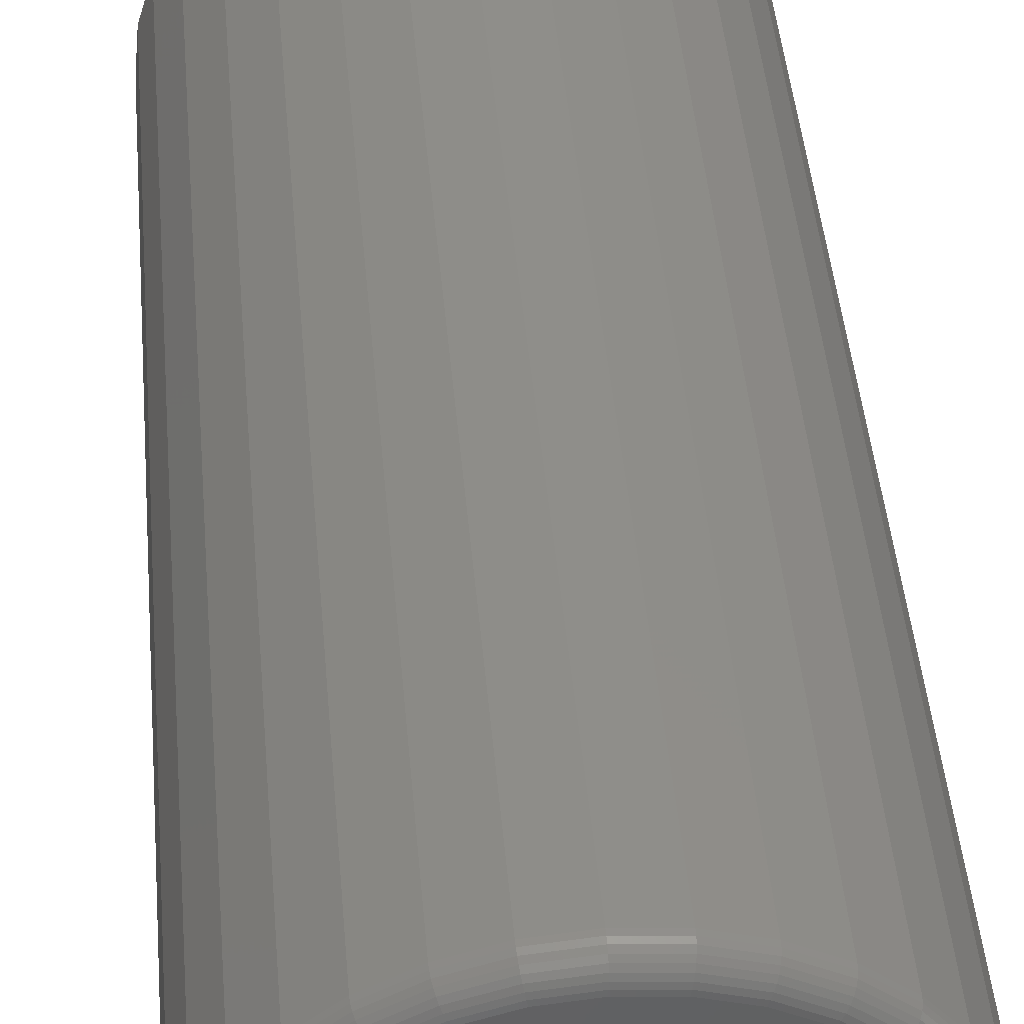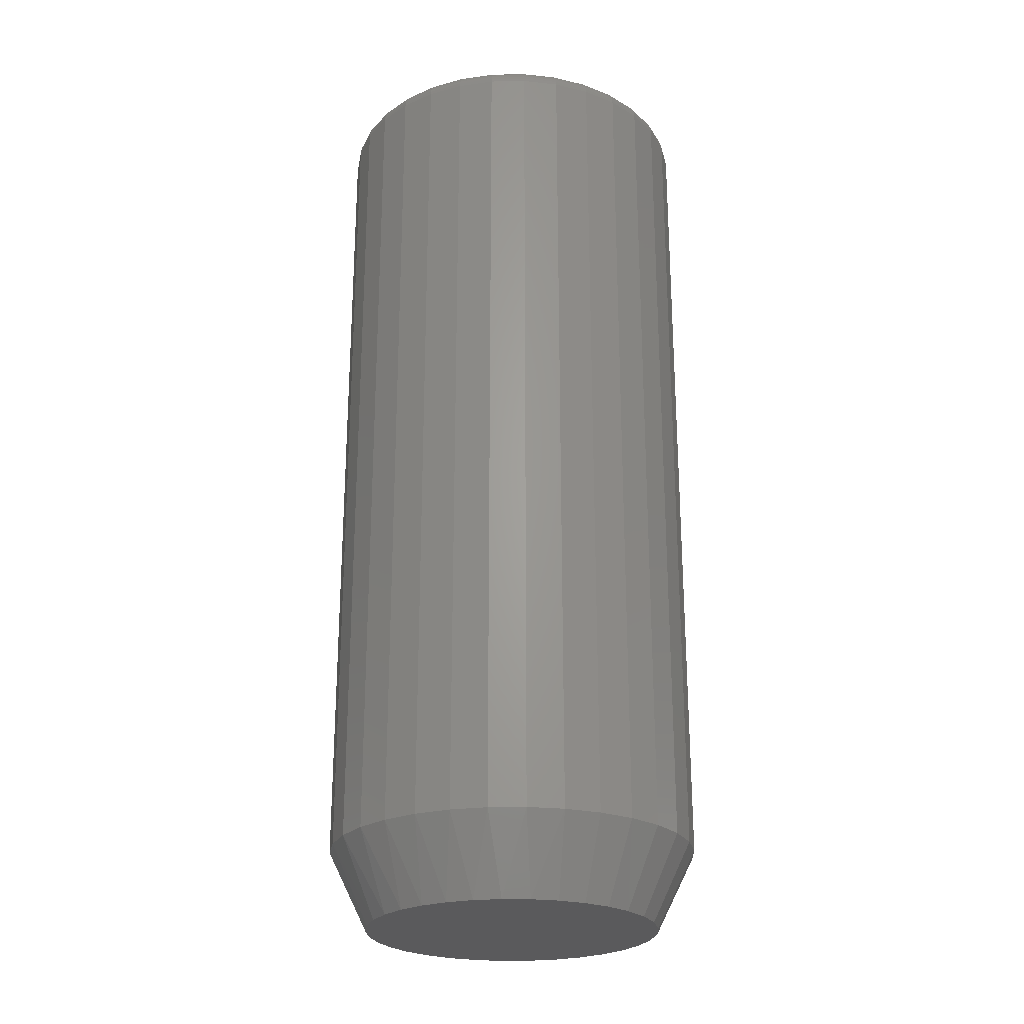
<metadata>
{"format":"stl","ext":"stl","renderer":"f3d","projection":"perspective","resolution":1024,"background":"white","views":[{"elev":42.9,"azim":175.2,"up":"+Z"},{"elev":-24.6,"azim":40.8,"up":"+Y"}]}
</metadata>
<code>
# stl→obj: 353 verts, 702 faces
v 0.1516 -0.01562 -1.883e-16
v 0.1516 -0.6875 -5.511e-17
v 0.1487 -0.01562 -0.02926
v 0.1487 -0.6875 -0.02926
v 0.1401 -0.01562 -0.0574
v 0.1401 -0.6875 -0.0574
v 0.1263 -0.01562 -0.08334
v 0.1263 -0.6875 -0.08334
v 0.1076 -0.01562 -0.1061
v 0.1076 -0.6875 -0.1061
v 0.0849 -0.01562 -0.1247
v 0.0849 -0.6875 -0.1247
v 0.05897 -0.01562 -0.1386
v 0.05897 -0.6875 -0.1386
v 0.03083 -0.01562 -0.1471
v 0.03083 -0.6875 -0.1471
v 0.001563 -0.01562 -0.15
v 0.001563 -0.6875 -0.15
v -0.0277 -0.01562 -0.1471
v -0.0277 -0.6875 -0.1471
v -0.05584 -0.01562 -0.1386
v -0.05584 -0.6875 -0.1386
v -0.08177 -0.01562 -0.1247
v -0.08177 -0.6875 -0.1247
v -0.1045 -0.01562 -0.1061
v -0.1045 -0.6875 -0.1061
v -0.1232 -0.01562 -0.08334
v -0.1232 -0.6875 -0.08334
v -0.137 -0.01562 -0.0574
v -0.137 -0.6875 -0.0574
v -0.1456 -0.01562 -0.02926
v -0.1456 -0.6875 -0.02926
v -0.1484 -0.01562 1.837e-17
v -0.1484 -0.6875 1.837e-17
v -0.1456 -0.01562 0.02926
v -0.1456 -0.6875 0.02926
v -0.137 -0.01562 0.0574
v -0.137 -0.6875 0.0574
v -0.1232 -0.01562 0.08334
v -0.1232 -0.6875 0.08334
v -0.1045 -0.01562 0.1061
v -0.1045 -0.6875 0.1061
v -0.08177 -0.01562 0.1247
v -0.08177 -0.6875 0.1247
v -0.05584 -0.01562 0.1386
v -0.05584 -0.6875 0.1386
v -0.0277 -0.01562 0.1471
v -0.0277 -0.6875 0.1471
v 0.001563 -0.01562 0.15
v 0.001563 -0.6875 0.15
v 0.03083 -0.01562 0.1471
v 0.03083 -0.6875 0.1471
v 0.05897 -0.01562 0.1386
v 0.05897 -0.6875 0.1386
v 0.0849 -0.01562 0.1247
v 0.0849 -0.6875 0.1247
v 0.1076 -0.01562 0.1061
v 0.1076 -0.6875 0.1061
v 0.1263 -0.01562 0.08334
v 0.1263 -0.6875 0.08334
v 0.1401 -0.01562 0.0574
v 0.1401 -0.6875 0.0574
v 0.1487 -0.01562 0.02926
v 0.1487 -0.6875 0.02926
v 0.01252 -0.75 0.1182
v -0.009395 -0.75 0.1182
v -0.03094 -0.75 0.1142
v 0.03406 -0.75 0.1142
v -0.05137 -0.75 0.1063
v 0.05449 -0.75 0.1063
v -0.07 -0.75 0.09476
v 0.07313 -0.75 0.09476
v 0.06754 -0.75 -0.09874
v -0.04388 -0.75 -0.1097
v 0.04701 -0.75 -0.1097
v -0.0216 -0.75 -0.1165
v 0.02473 -0.75 -0.1165
v 0.001563 -0.75 -0.1187
v 0.08932 -0.75 0.08
v -0.0862 -0.75 0.08
v 0.1025 -0.75 0.06251
v -0.0994 -0.75 0.06251
v 0.1123 -0.75 0.0429
v -0.1092 -0.75 0.0429
v 0.1183 -0.75 0.02182
v -0.1152 -0.75 0.02182
v 0.1203 -0.75 2.018e-17
v -0.1172 -0.75 -1.308e-06
v 0.118 -0.75 -0.02317
v -0.1149 -0.75 -0.02317
v 0.1113 -0.75 -0.04544
v -0.1081 -0.75 -0.04544
v 0.1003 -0.75 -0.06597
v -0.09717 -0.75 -0.06597
v 0.08553 -0.75 -0.08397
v -0.08241 -0.75 -0.08397
v -0.06441 -0.75 -0.09874
v 0.001563 8.327e-18 0.1344
v 0.02778 9.782e-18 0.1318
v -0.02465 6.871e-18 0.1318
v -0.04986 5.472e-18 0.1241
v 0.05299 1.118e-17 0.1241
v 0.02778 9.782e-18 -0.1318
v -0.02465 6.871e-18 -0.1318
v 0.05299 1.118e-17 -0.1241
v 0.001563 8.327e-18 -0.1344
v -0.04986 5.472e-18 -0.1241
v -0.07309 4.183e-18 -0.1117
v 0.07622 1.247e-17 -0.1117
v -0.09345 3.052e-18 -0.09502
v 0.09658 1.36e-17 -0.09502
v -0.1102 2.124e-18 -0.07465
v 0.1133 1.453e-17 -0.07465
v -0.1226 1.435e-18 -0.05142
v 0.1257 1.522e-17 -0.05142
v -0.1302 1.011e-18 -0.02622
v 0.1334 1.564e-17 -0.02622
v -0.1328 8.674e-19 1.325e-16
v 0.1359 1.579e-17 -5.264e-17
v -0.1302 1.011e-18 0.02622
v 0.1334 1.564e-17 0.02622
v -0.1226 1.435e-18 0.05142
v 0.1257 1.522e-17 0.05142
v -0.1102 2.124e-18 0.07465
v 0.1133 1.453e-17 0.07465
v -0.09345 3.052e-18 0.09502
v 0.09658 1.36e-17 0.09502
v -0.07309 4.183e-18 0.1117
v 0.07622 1.247e-17 0.1117
v 0.1513 -0.01258 -1.388e-17
v 0.1484 -0.01258 -0.0292
v 0.1504 -0.009646 -2.776e-17
v 0.1475 -0.009646 -0.02903
v 0.1489 -0.006944 -2.776e-17
v 0.1461 -0.006944 -0.02875
v 0.147 -0.004576 -2.776e-17
v 0.1442 -0.004576 -0.02837
v 0.1446 -0.002633 -2.082e-17
v 0.1419 -0.002633 -0.02791
v 0.1419 -0.001189 -2.082e-17
v 0.1392 -0.001189 -0.02738
v 0.139 -0.0003002 -1.388e-17
v 0.1363 -0.0003002 -0.02681
v -0.1453 -0.01258 -0.0292
v -0.1481 -0.01258 1.665e-16
v -0.1444 -0.009646 -0.02903
v -0.1472 -0.009646 1.804e-16
v -0.143 -0.006944 -0.02875
v -0.1458 -0.006944 1.665e-16
v -0.1411 -0.004576 -0.02837
v -0.1439 -0.004576 1.665e-16
v -0.1387 -0.002633 -0.02791
v -0.1415 -0.002633 1.665e-16
v -0.1361 -0.001189 -0.02738
v -0.1388 -0.001189 1.665e-16
v -0.1332 -0.0003002 -0.02681
v -0.1359 -0.0003002 1.665e-16
v -0.1367 -0.01258 -0.05729
v -0.1359 -0.009646 -0.05695
v -0.1346 -0.006944 -0.05639
v -0.1328 -0.004576 -0.05565
v -0.1306 -0.002633 -0.05475
v -0.1281 -0.001189 -0.05371
v -0.1254 -0.0003002 -0.05259
v -0.1229 -0.01258 -0.08317
v -0.1222 -0.009646 -0.08267
v -0.121 -0.006944 -0.08187
v -0.1194 -0.004576 -0.08079
v -0.1174 -0.002633 -0.07948
v -0.1151 -0.001189 -0.07798
v -0.1127 -0.0003002 -0.07635
v -0.1043 -0.01258 -0.1059
v -0.1037 -0.009646 -0.1052
v -0.1026 -0.006944 -0.1042
v -0.1013 -0.004576 -0.1028
v -0.09959 -0.002633 -0.1012
v -0.09768 -0.001189 -0.09925
v -0.09561 -0.0003002 -0.09717
v -0.08161 -0.01258 -0.1245
v -0.08111 -0.009646 -0.1237
v -0.08031 -0.006944 -0.1225
v -0.07923 -0.004576 -0.1209
v -0.07792 -0.002633 -0.1189
v -0.07641 -0.001189 -0.1167
v -0.07479 -0.0003002 -0.1143
v -0.05573 -0.01258 -0.1383
v -0.05538 -0.009646 -0.1375
v -0.05483 -0.006944 -0.1361
v -0.05409 -0.004576 -0.1344
v -0.05318 -0.002633 -0.1322
v -0.05215 -0.001189 -0.1297
v -0.05103 -0.0003002 -0.127
v -0.02764 -0.01258 -0.1468
v -0.02747 -0.009646 -0.146
v -0.02719 -0.006944 -0.1445
v -0.02681 -0.004576 -0.1426
v -0.02635 -0.002633 -0.1403
v -0.02582 -0.001189 -0.1377
v -0.02525 -0.0003002 -0.1348
v 0.001563 -0.01258 -0.1497
v 0.001563 -0.009646 -0.1488
v 0.001563 -0.006944 -0.1474
v 0.001563 -0.004576 -0.1454
v 0.001563 -0.002633 -0.1431
v 0.001563 -0.001189 -0.1404
v 0.001563 -0.0003002 -0.1374
v 0.03077 -0.01258 -0.1468
v 0.03059 -0.009646 -0.146
v 0.03031 -0.006944 -0.1445
v 0.02993 -0.004576 -0.1426
v 0.02947 -0.002633 -0.1403
v 0.02894 -0.001189 -0.1377
v 0.02837 -0.0003002 -0.1348
v 0.05885 -0.01258 -0.1383
v 0.05851 -0.009646 -0.1375
v 0.05796 -0.006944 -0.1361
v 0.05721 -0.004576 -0.1344
v 0.05631 -0.002633 -0.1322
v 0.05527 -0.001189 -0.1297
v 0.05415 -0.0003002 -0.127
v 0.08473 -0.01258 -0.1245
v 0.08424 -0.009646 -0.1237
v 0.08344 -0.006944 -0.1225
v 0.08236 -0.004576 -0.1209
v 0.08104 -0.002633 -0.1189
v 0.07954 -0.001189 -0.1167
v 0.07791 -0.0003002 -0.1143
v 0.1074 -0.01258 -0.1059
v 0.1068 -0.009646 -0.1052
v 0.1058 -0.006944 -0.1042
v 0.1044 -0.004576 -0.1028
v 0.1027 -0.002633 -0.1012
v 0.1008 -0.001189 -0.09925
v 0.09874 -0.0003002 -0.09717
v 0.126 -0.01258 -0.08317
v 0.1253 -0.009646 -0.08267
v 0.1241 -0.006944 -0.08187
v 0.1225 -0.004576 -0.08079
v 0.1205 -0.002633 -0.07948
v 0.1183 -0.001189 -0.07798
v 0.1158 -0.0003002 -0.07635
v 0.1399 -0.01258 -0.05729
v 0.139 -0.009646 -0.05695
v 0.1377 -0.006944 -0.05639
v 0.1359 -0.004576 -0.05565
v 0.1337 -0.002633 -0.05475
v 0.1312 -0.001189 -0.05371
v 0.1285 -0.0003002 -0.05259
v -0.1453 -0.01258 0.0292
v -0.1444 -0.009646 0.02903
v -0.143 -0.006944 0.02875
v -0.1411 -0.004576 0.02837
v -0.1387 -0.002633 0.02791
v -0.1361 -0.001189 0.02738
v -0.1332 -0.0003002 0.02681
v 0.1484 -0.01258 0.0292
v 0.1475 -0.009646 0.02903
v 0.1461 -0.006944 0.02875
v 0.1442 -0.004576 0.02837
v 0.1419 -0.002633 0.02791
v 0.1392 -0.001189 0.02738
v 0.1363 -0.0003002 0.02681
v 0.1399 -0.01258 0.05729
v 0.139 -0.009646 0.05695
v 0.1377 -0.006944 0.05639
v 0.1359 -0.004576 0.05565
v 0.1337 -0.002633 0.05475
v 0.1312 -0.001189 0.05371
v 0.1285 -0.0003002 0.05259
v 0.126 -0.01258 0.08317
v 0.1253 -0.009646 0.08267
v 0.1241 -0.006944 0.08187
v 0.1225 -0.004576 0.08079
v 0.1205 -0.002633 0.07948
v 0.1183 -0.001189 0.07798
v 0.1158 -0.0003002 0.07635
v 0.1074 -0.01258 0.1059
v 0.1068 -0.009646 0.1052
v 0.1058 -0.006944 0.1042
v 0.1044 -0.004576 0.1028
v 0.1027 -0.002633 0.1012
v 0.1008 -0.001189 0.09925
v 0.09874 -0.0003002 0.09717
v 0.08473 -0.01258 0.1245
v 0.08424 -0.009646 0.1237
v 0.08344 -0.006944 0.1225
v 0.08236 -0.004576 0.1209
v 0.08104 -0.002633 0.1189
v 0.07954 -0.001189 0.1167
v 0.07791 -0.0003002 0.1143
v 0.05885 -0.01258 0.1383
v 0.05851 -0.009646 0.1375
v 0.05796 -0.006944 0.1361
v 0.05721 -0.004576 0.1344
v 0.05631 -0.002633 0.1322
v 0.05527 -0.001189 0.1297
v 0.05415 -0.0003002 0.127
v 0.03077 -0.01258 0.1468
v 0.03059 -0.009646 0.146
v 0.03031 -0.006944 0.1445
v 0.02993 -0.004576 0.1426
v 0.02947 -0.002633 0.1403
v 0.02894 -0.001189 0.1377
v 0.02837 -0.0003002 0.1348
v 0.001563 -0.01258 0.1497
v 0.001563 -0.009646 0.1488
v 0.001563 -0.006944 0.1474
v 0.001563 -0.004576 0.1454
v 0.001563 -0.002633 0.1431
v 0.001563 -0.001189 0.1404
v 0.001563 -0.0003002 0.1374
v -0.02764 -0.01258 0.1468
v -0.02747 -0.009646 0.146
v -0.02719 -0.006944 0.1445
v -0.02681 -0.004576 0.1426
v -0.02635 -0.002633 0.1403
v -0.02582 -0.001189 0.1377
v -0.02525 -0.0003002 0.1348
v -0.05573 -0.01258 0.1383
v -0.05538 -0.009646 0.1375
v -0.05483 -0.006944 0.1361
v -0.05409 -0.004576 0.1344
v -0.05318 -0.002633 0.1322
v -0.05215 -0.001189 0.1297
v -0.05103 -0.0003002 0.127
v -0.08161 -0.01258 0.1245
v -0.08111 -0.009646 0.1237
v -0.08031 -0.006944 0.1225
v -0.07923 -0.004576 0.1209
v -0.07792 -0.002633 0.1189
v -0.07641 -0.001189 0.1167
v -0.07479 -0.0003002 0.1143
v -0.1043 -0.01258 0.1059
v -0.1037 -0.009646 0.1052
v -0.1026 -0.006944 0.1042
v -0.1013 -0.004576 0.1028
v -0.09959 -0.002633 0.1012
v -0.09768 -0.001189 0.09925
v -0.09561 -0.0003002 0.09717
v -0.1229 -0.01258 0.08317
v -0.1222 -0.009646 0.08267
v -0.121 -0.006944 0.08187
v -0.1194 -0.004576 0.08079
v -0.1174 -0.002633 0.07948
v -0.1151 -0.001189 0.07798
v -0.1127 -0.0003002 0.07635
v -0.1367 -0.01258 0.05729
v -0.1359 -0.009646 0.05695
v -0.1346 -0.006944 0.05639
v -0.1328 -0.004576 0.05565
v -0.1306 -0.002633 0.05475
v -0.1281 -0.001189 0.05371
v -0.1254 -0.0003002 0.05259
f 1 2 3
f 3 2 4
f 3 4 5
f 5 4 6
f 5 6 7
f 7 6 8
f 7 8 9
f 9 8 10
f 9 10 11
f 11 10 12
f 11 12 13
f 13 12 14
f 13 14 15
f 15 14 16
f 15 16 17
f 17 16 18
f 17 18 19
f 19 18 20
f 19 20 21
f 21 20 22
f 21 22 23
f 23 22 24
f 23 24 25
f 25 24 26
f 25 26 27
f 27 26 28
f 27 28 29
f 29 28 30
f 29 30 31
f 31 30 32
f 31 32 33
f 33 32 34
f 33 34 35
f 35 34 36
f 35 36 37
f 37 36 38
f 37 38 39
f 39 38 40
f 39 40 41
f 41 40 42
f 41 42 43
f 43 42 44
f 43 44 45
f 45 44 46
f 45 46 47
f 47 46 48
f 47 48 49
f 49 48 50
f 49 50 51
f 51 50 52
f 51 52 53
f 53 52 54
f 53 54 55
f 55 54 56
f 55 56 57
f 57 56 58
f 57 58 59
f 59 58 60
f 59 60 61
f 61 60 62
f 61 62 63
f 63 62 64
f 63 64 1
f 1 64 2
f 65 66 67
f 65 67 68
f 68 67 69
f 68 69 70
f 70 69 71
f 70 71 72
f 73 74 75
f 75 74 76
f 75 76 77
f 77 76 78
f 72 71 79
f 79 71 80
f 79 80 81
f 81 80 82
f 81 82 83
f 83 82 84
f 83 84 85
f 85 84 86
f 85 86 87
f 87 86 88
f 87 88 89
f 89 88 90
f 89 90 91
f 91 90 92
f 91 92 93
f 93 92 94
f 93 94 95
f 95 94 96
f 95 96 73
f 73 96 97
f 73 97 74
f 18 76 20
f 20 76 74
f 20 74 22
f 22 74 97
f 22 97 24
f 24 97 96
f 24 96 26
f 26 96 94
f 26 94 28
f 28 94 92
f 28 92 30
f 30 92 90
f 30 90 32
f 32 90 88
f 32 88 34
f 76 18 78
f 78 18 16
f 78 16 77
f 77 16 14
f 77 14 75
f 75 14 12
f 75 12 73
f 73 12 10
f 73 10 95
f 95 10 8
f 95 8 93
f 93 8 6
f 93 6 91
f 91 6 4
f 91 4 89
f 89 4 2
f 89 2 87
f 60 58 79
f 58 56 72
f 79 58 72
f 56 54 70
f 72 56 70
f 54 52 68
f 70 54 68
f 52 50 65
f 68 52 65
f 67 66 48
f 66 50 48
f 65 50 66
f 69 67 46
f 67 48 46
f 71 69 44
f 69 46 44
f 80 71 42
f 71 44 42
f 80 42 40
f 80 40 82
f 82 40 38
f 82 38 84
f 84 38 36
f 84 36 86
f 86 36 34
f 86 34 88
f 79 81 60
f 60 81 83
f 60 83 62
f 62 83 85
f 62 85 64
f 64 85 87
f 64 87 2
f 98 99 100
f 101 100 99
f 102 101 99
f 103 104 105
f 106 104 103
f 104 107 105
f 105 107 108
f 105 108 109
f 109 108 110
f 109 110 111
f 111 110 112
f 111 112 113
f 113 112 114
f 113 114 115
f 115 114 116
f 115 116 117
f 117 116 118
f 117 118 119
f 119 118 120
f 119 120 121
f 121 120 122
f 121 122 123
f 123 122 124
f 123 124 125
f 125 124 126
f 125 126 127
f 127 126 128
f 127 128 129
f 129 128 101
f 129 101 102
f 1 3 130
f 130 3 131
f 130 131 132
f 132 131 133
f 132 133 134
f 134 133 135
f 134 135 136
f 136 135 137
f 136 137 138
f 138 137 139
f 138 139 140
f 140 139 141
f 140 141 142
f 142 141 143
f 142 143 119
f 119 143 117
f 31 33 144
f 144 33 145
f 144 145 146
f 146 145 147
f 146 147 148
f 148 147 149
f 148 149 150
f 150 149 151
f 150 151 152
f 152 151 153
f 152 153 154
f 154 153 155
f 154 155 156
f 156 155 157
f 156 157 116
f 116 157 118
f 29 31 158
f 158 31 144
f 158 144 159
f 159 144 146
f 159 146 160
f 160 146 148
f 160 148 161
f 161 148 150
f 161 150 162
f 162 150 152
f 162 152 163
f 163 152 154
f 163 154 164
f 164 154 156
f 164 156 114
f 114 156 116
f 27 29 165
f 165 29 158
f 165 158 166
f 166 158 159
f 166 159 167
f 167 159 160
f 167 160 168
f 168 160 161
f 168 161 169
f 169 161 162
f 169 162 170
f 170 162 163
f 170 163 171
f 171 163 164
f 171 164 112
f 112 164 114
f 25 27 172
f 172 27 165
f 172 165 173
f 173 165 166
f 173 166 174
f 174 166 167
f 174 167 175
f 175 167 168
f 175 168 176
f 176 168 169
f 176 169 177
f 177 169 170
f 177 170 178
f 178 170 171
f 178 171 110
f 110 171 112
f 23 25 179
f 179 25 172
f 179 172 180
f 180 172 173
f 180 173 181
f 181 173 174
f 181 174 182
f 182 174 175
f 182 175 183
f 183 175 176
f 183 176 184
f 184 176 177
f 184 177 185
f 185 177 178
f 185 178 108
f 108 178 110
f 21 23 186
f 186 23 179
f 186 179 187
f 187 179 180
f 187 180 188
f 188 180 181
f 188 181 189
f 189 181 182
f 189 182 190
f 190 182 183
f 190 183 191
f 191 183 184
f 191 184 192
f 192 184 185
f 192 185 107
f 107 185 108
f 19 21 193
f 193 21 186
f 193 186 194
f 194 186 187
f 194 187 195
f 195 187 188
f 195 188 196
f 196 188 189
f 196 189 197
f 197 189 190
f 197 190 198
f 198 190 191
f 198 191 199
f 199 191 192
f 199 192 104
f 104 192 107
f 17 19 200
f 200 19 193
f 200 193 201
f 201 193 194
f 201 194 202
f 202 194 195
f 202 195 203
f 203 195 196
f 203 196 204
f 204 196 197
f 204 197 205
f 205 197 198
f 205 198 206
f 206 198 199
f 206 199 106
f 106 199 104
f 15 17 207
f 207 17 200
f 207 200 208
f 208 200 201
f 208 201 209
f 209 201 202
f 209 202 210
f 210 202 203
f 210 203 211
f 211 203 204
f 211 204 212
f 212 204 205
f 212 205 213
f 213 205 206
f 213 206 103
f 103 206 106
f 13 15 214
f 214 15 207
f 214 207 215
f 215 207 208
f 215 208 216
f 216 208 209
f 216 209 217
f 217 209 210
f 217 210 218
f 218 210 211
f 218 211 219
f 219 211 212
f 219 212 220
f 220 212 213
f 220 213 105
f 105 213 103
f 11 13 221
f 221 13 214
f 221 214 222
f 222 214 215
f 222 215 223
f 223 215 216
f 223 216 224
f 224 216 217
f 224 217 225
f 225 217 218
f 225 218 226
f 226 218 219
f 226 219 227
f 227 219 220
f 227 220 109
f 109 220 105
f 9 11 228
f 228 11 221
f 228 221 229
f 229 221 222
f 229 222 230
f 230 222 223
f 230 223 231
f 231 223 224
f 231 224 232
f 232 224 225
f 232 225 233
f 233 225 226
f 233 226 234
f 234 226 227
f 234 227 111
f 111 227 109
f 7 9 235
f 235 9 228
f 235 228 236
f 236 228 229
f 236 229 237
f 237 229 230
f 237 230 238
f 238 230 231
f 238 231 239
f 239 231 232
f 239 232 240
f 240 232 233
f 240 233 241
f 241 233 234
f 241 234 113
f 113 234 111
f 5 7 242
f 242 7 235
f 242 235 243
f 243 235 236
f 243 236 244
f 244 236 237
f 244 237 245
f 245 237 238
f 245 238 246
f 246 238 239
f 246 239 247
f 247 239 240
f 247 240 248
f 248 240 241
f 248 241 115
f 115 241 113
f 3 5 131
f 131 5 242
f 131 242 133
f 133 242 243
f 133 243 135
f 135 243 244
f 135 244 137
f 137 244 245
f 137 245 139
f 139 245 246
f 139 246 141
f 141 246 247
f 141 247 143
f 143 247 248
f 143 248 117
f 117 248 115
f 33 35 145
f 145 35 249
f 145 249 147
f 147 249 250
f 147 250 149
f 149 250 251
f 149 251 151
f 151 251 252
f 151 252 153
f 153 252 253
f 153 253 155
f 155 253 254
f 155 254 157
f 157 254 255
f 157 255 118
f 118 255 120
f 63 1 256
f 256 1 130
f 256 130 257
f 257 130 132
f 257 132 258
f 258 132 134
f 258 134 259
f 259 134 136
f 259 136 260
f 260 136 138
f 260 138 261
f 261 138 140
f 261 140 262
f 262 140 142
f 262 142 121
f 121 142 119
f 61 63 263
f 263 63 256
f 263 256 264
f 264 256 257
f 264 257 265
f 265 257 258
f 265 258 266
f 266 258 259
f 266 259 267
f 267 259 260
f 267 260 268
f 268 260 261
f 268 261 269
f 269 261 262
f 269 262 123
f 123 262 121
f 59 61 270
f 270 61 263
f 270 263 271
f 271 263 264
f 271 264 272
f 272 264 265
f 272 265 273
f 273 265 266
f 273 266 274
f 274 266 267
f 274 267 275
f 275 267 268
f 275 268 276
f 276 268 269
f 276 269 125
f 125 269 123
f 57 59 277
f 277 59 270
f 277 270 278
f 278 270 271
f 278 271 279
f 279 271 272
f 279 272 280
f 280 272 273
f 280 273 281
f 281 273 274
f 281 274 282
f 282 274 275
f 282 275 283
f 283 275 276
f 283 276 127
f 127 276 125
f 55 57 284
f 284 57 277
f 284 277 285
f 285 277 278
f 285 278 286
f 286 278 279
f 286 279 287
f 287 279 280
f 287 280 288
f 288 280 281
f 288 281 289
f 289 281 282
f 289 282 290
f 290 282 283
f 290 283 129
f 129 283 127
f 53 55 291
f 291 55 284
f 291 284 292
f 292 284 285
f 292 285 293
f 293 285 286
f 293 286 294
f 294 286 287
f 294 287 295
f 295 287 288
f 295 288 296
f 296 288 289
f 296 289 297
f 297 289 290
f 297 290 102
f 102 290 129
f 51 53 298
f 298 53 291
f 298 291 299
f 299 291 292
f 299 292 300
f 300 292 293
f 300 293 301
f 301 293 294
f 301 294 302
f 302 294 295
f 302 295 303
f 303 295 296
f 303 296 304
f 304 296 297
f 304 297 99
f 99 297 102
f 49 51 305
f 305 51 298
f 305 298 306
f 306 298 299
f 306 299 307
f 307 299 300
f 307 300 308
f 308 300 301
f 308 301 309
f 309 301 302
f 309 302 310
f 310 302 303
f 310 303 311
f 311 303 304
f 311 304 98
f 98 304 99
f 47 49 312
f 312 49 305
f 312 305 313
f 313 305 306
f 313 306 314
f 314 306 307
f 314 307 315
f 315 307 308
f 315 308 316
f 316 308 309
f 316 309 317
f 317 309 310
f 317 310 318
f 318 310 311
f 318 311 100
f 100 311 98
f 45 47 319
f 319 47 312
f 319 312 320
f 320 312 313
f 320 313 321
f 321 313 314
f 321 314 322
f 322 314 315
f 322 315 323
f 323 315 316
f 323 316 324
f 324 316 317
f 324 317 325
f 325 317 318
f 325 318 101
f 101 318 100
f 43 45 326
f 326 45 319
f 326 319 327
f 327 319 320
f 327 320 328
f 328 320 321
f 328 321 329
f 329 321 322
f 329 322 330
f 330 322 323
f 330 323 331
f 331 323 324
f 331 324 332
f 332 324 325
f 332 325 128
f 128 325 101
f 41 43 333
f 333 43 326
f 333 326 334
f 334 326 327
f 334 327 335
f 335 327 328
f 335 328 336
f 336 328 329
f 336 329 337
f 337 329 330
f 337 330 338
f 338 330 331
f 338 331 339
f 339 331 332
f 339 332 126
f 126 332 128
f 39 41 340
f 340 41 333
f 340 333 341
f 341 333 334
f 341 334 342
f 342 334 335
f 342 335 343
f 343 335 336
f 343 336 344
f 344 336 337
f 344 337 345
f 345 337 338
f 345 338 346
f 346 338 339
f 346 339 124
f 124 339 126
f 37 39 347
f 347 39 340
f 347 340 348
f 348 340 341
f 348 341 349
f 349 341 342
f 349 342 350
f 350 342 343
f 350 343 351
f 351 343 344
f 351 344 352
f 352 344 345
f 352 345 353
f 353 345 346
f 353 346 122
f 122 346 124
f 35 37 249
f 249 37 347
f 249 347 250
f 250 347 348
f 250 348 251
f 251 348 349
f 251 349 252
f 252 349 350
f 252 350 253
f 253 350 351
f 253 351 254
f 254 351 352
f 254 352 255
f 255 352 353
f 255 353 120
f 120 353 122

</code>
